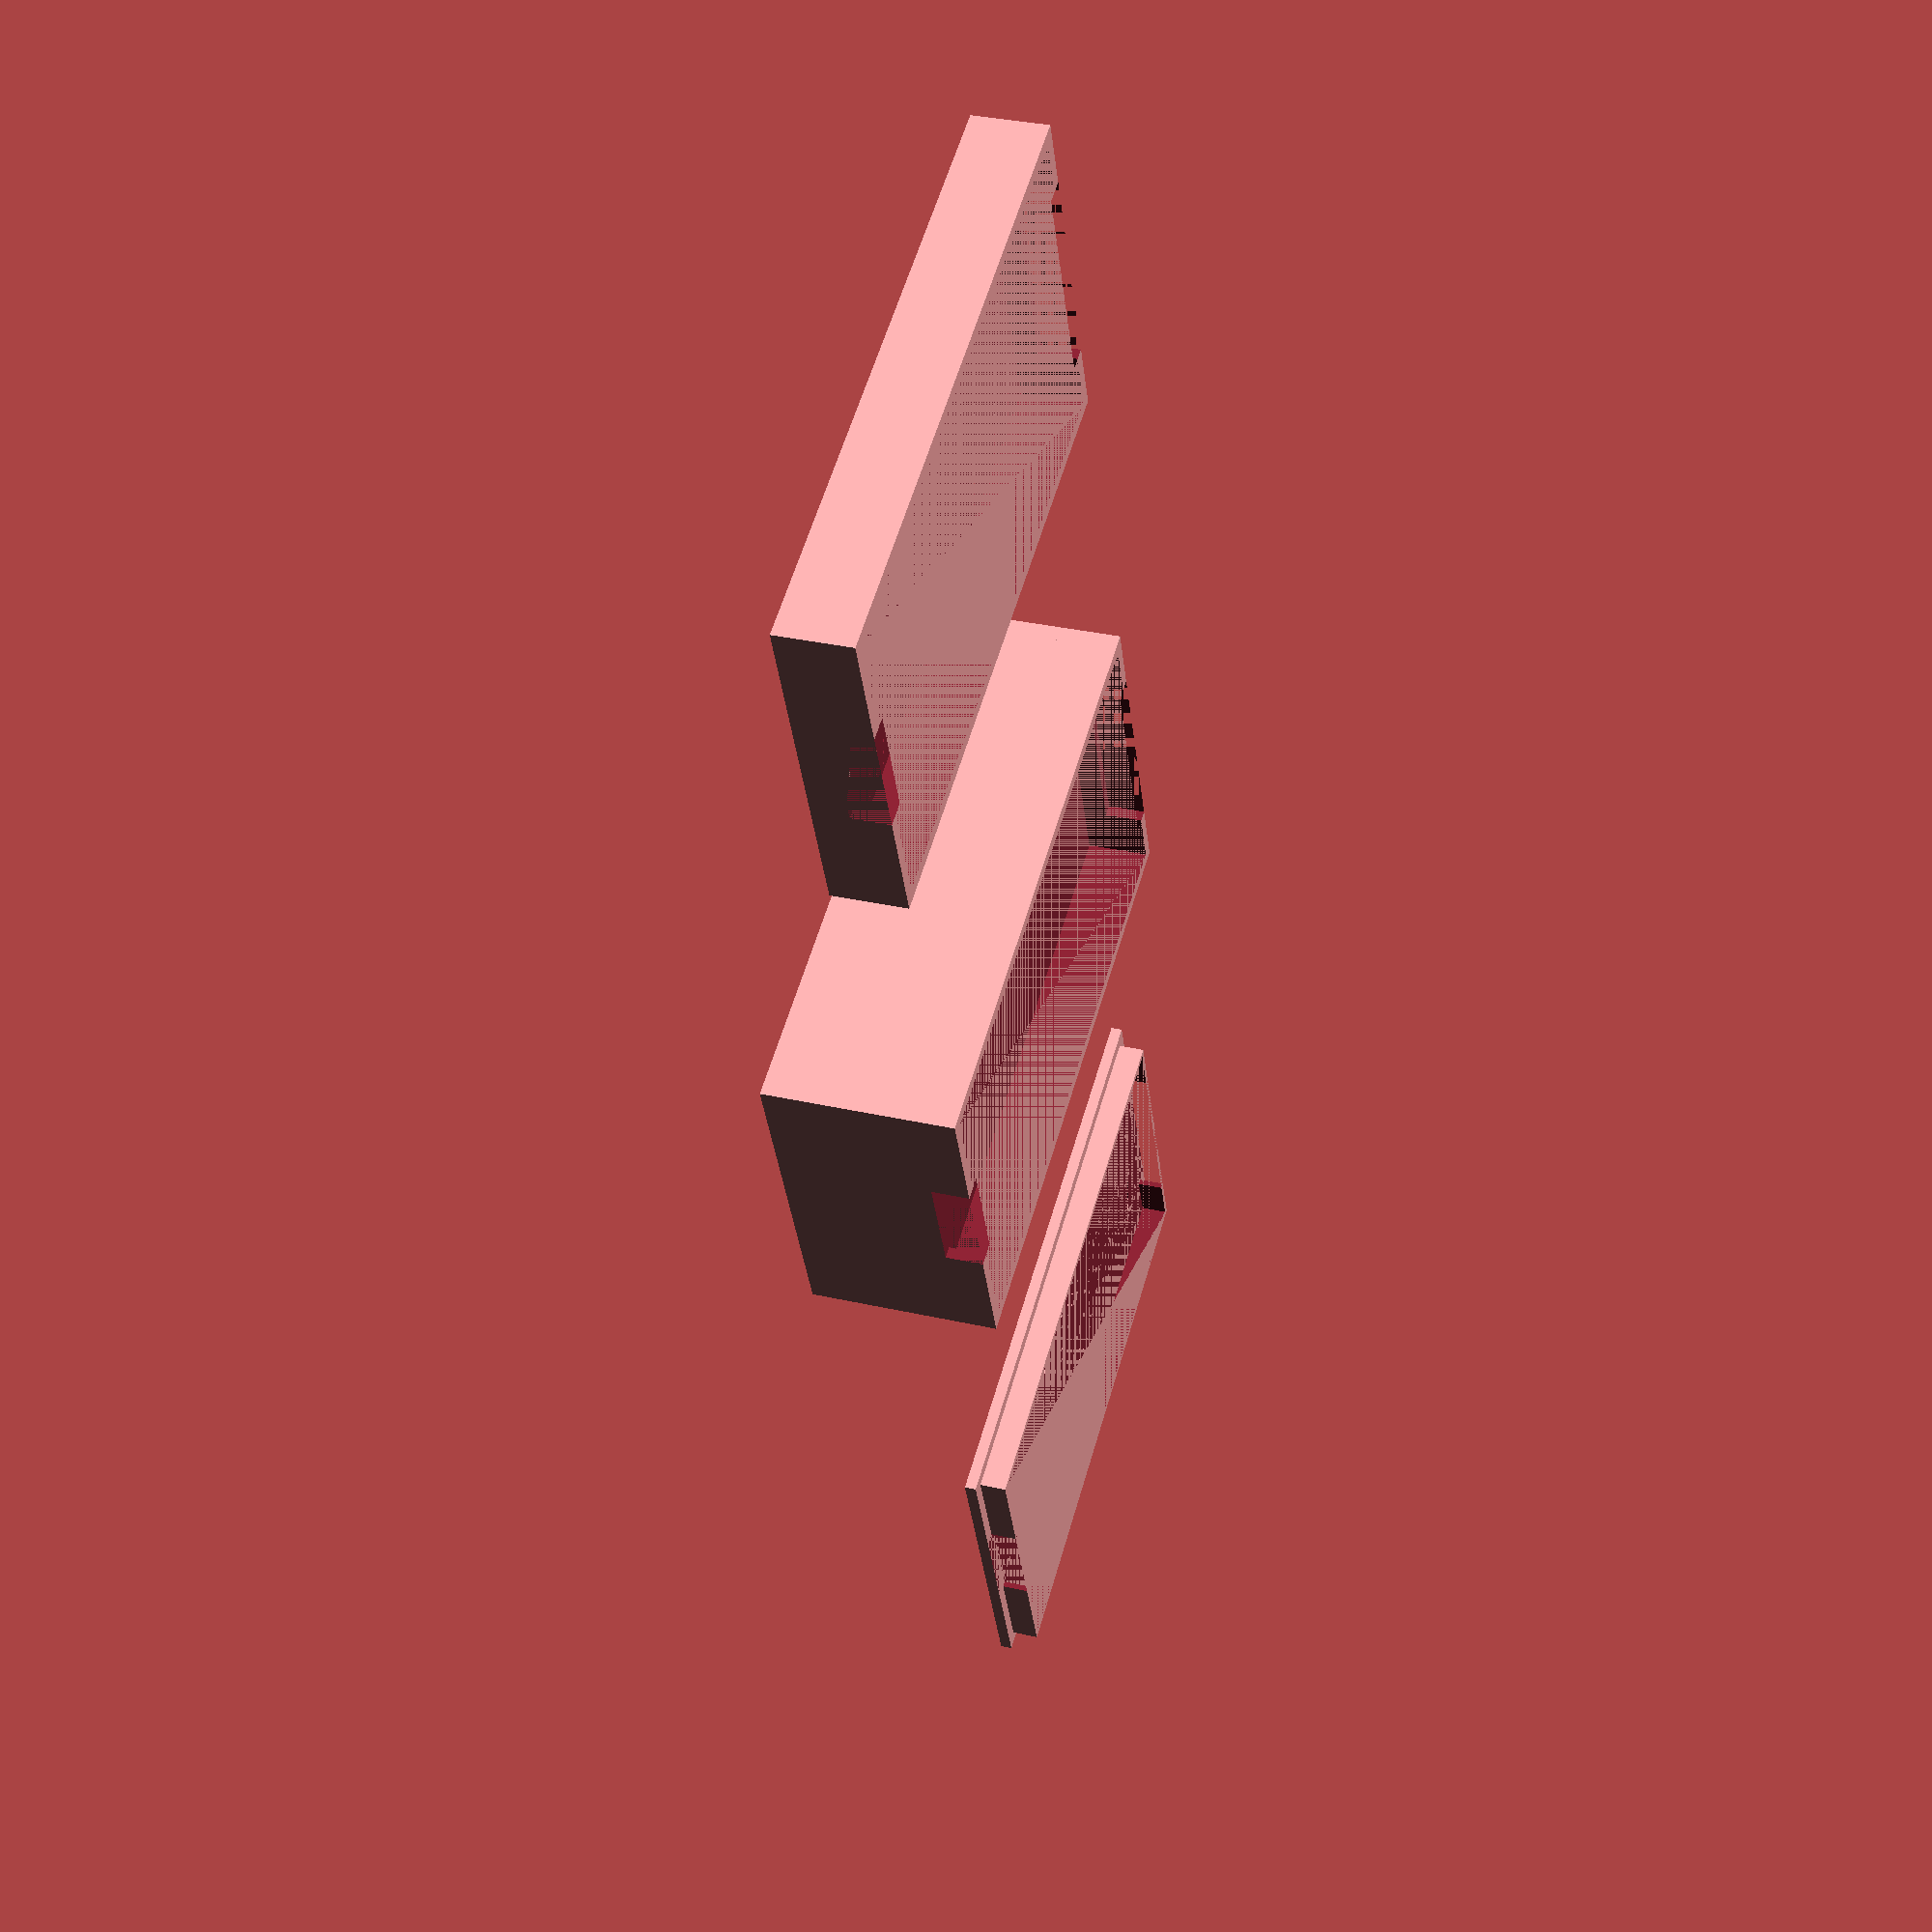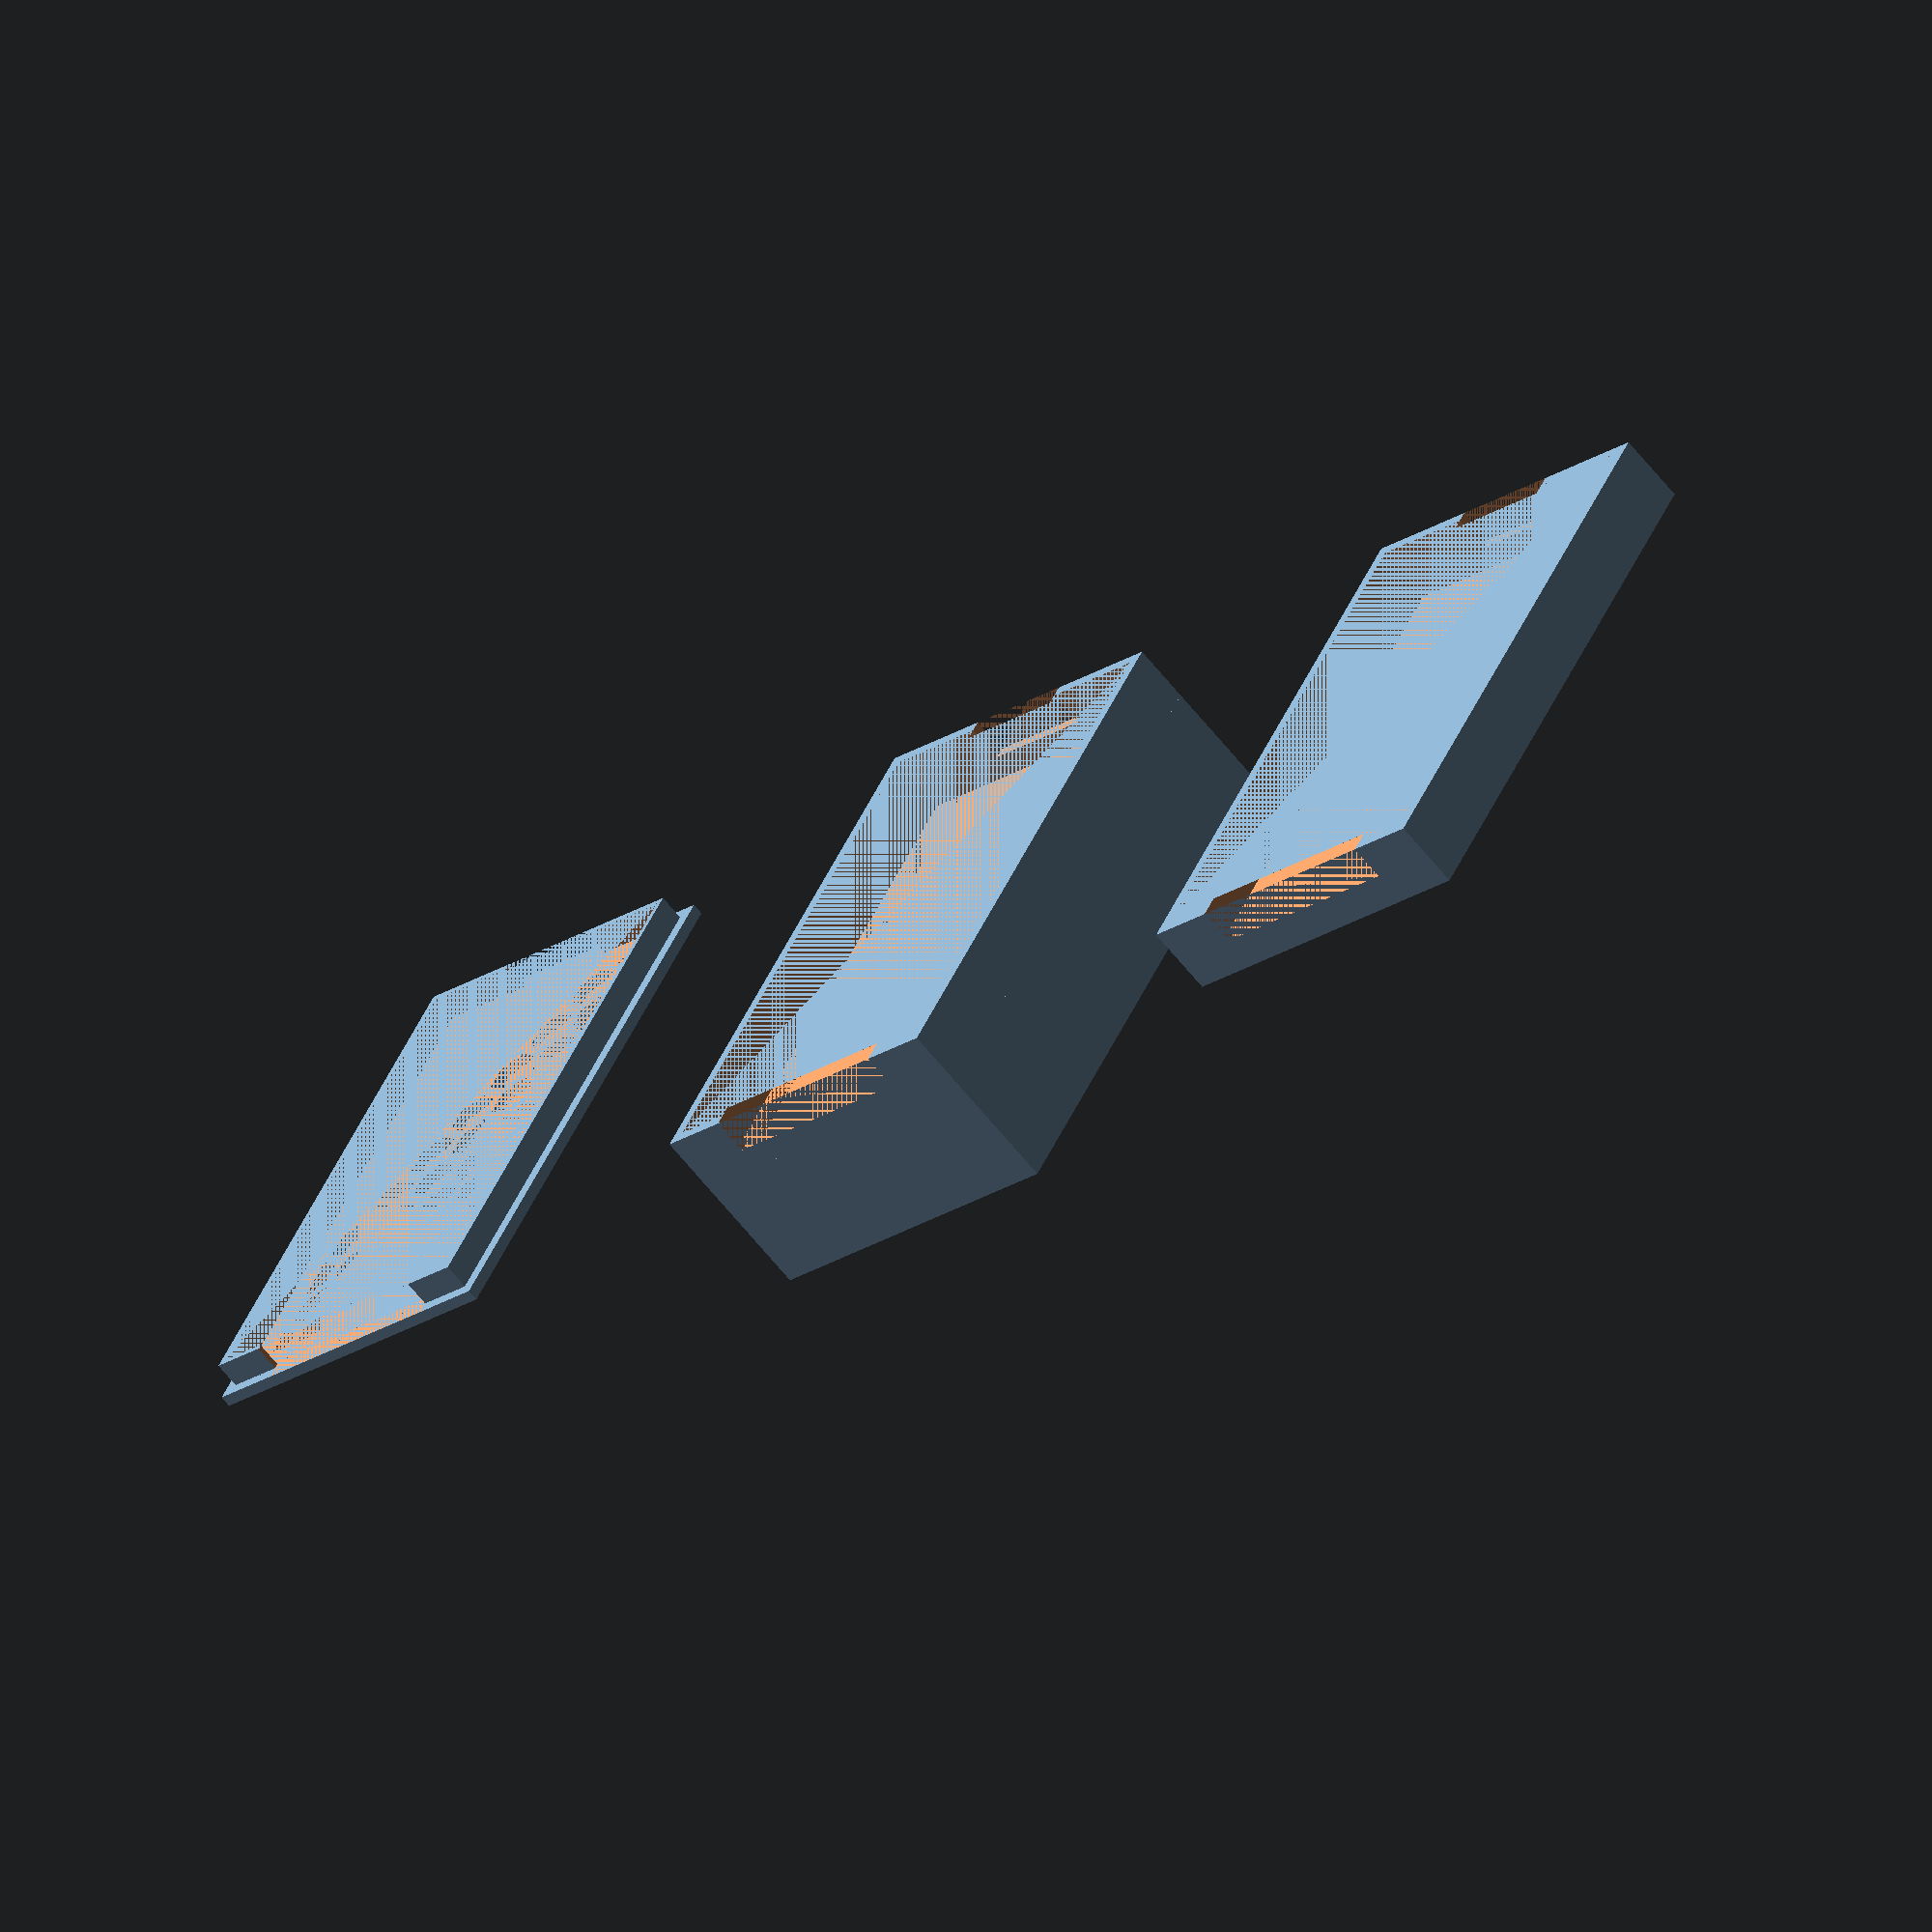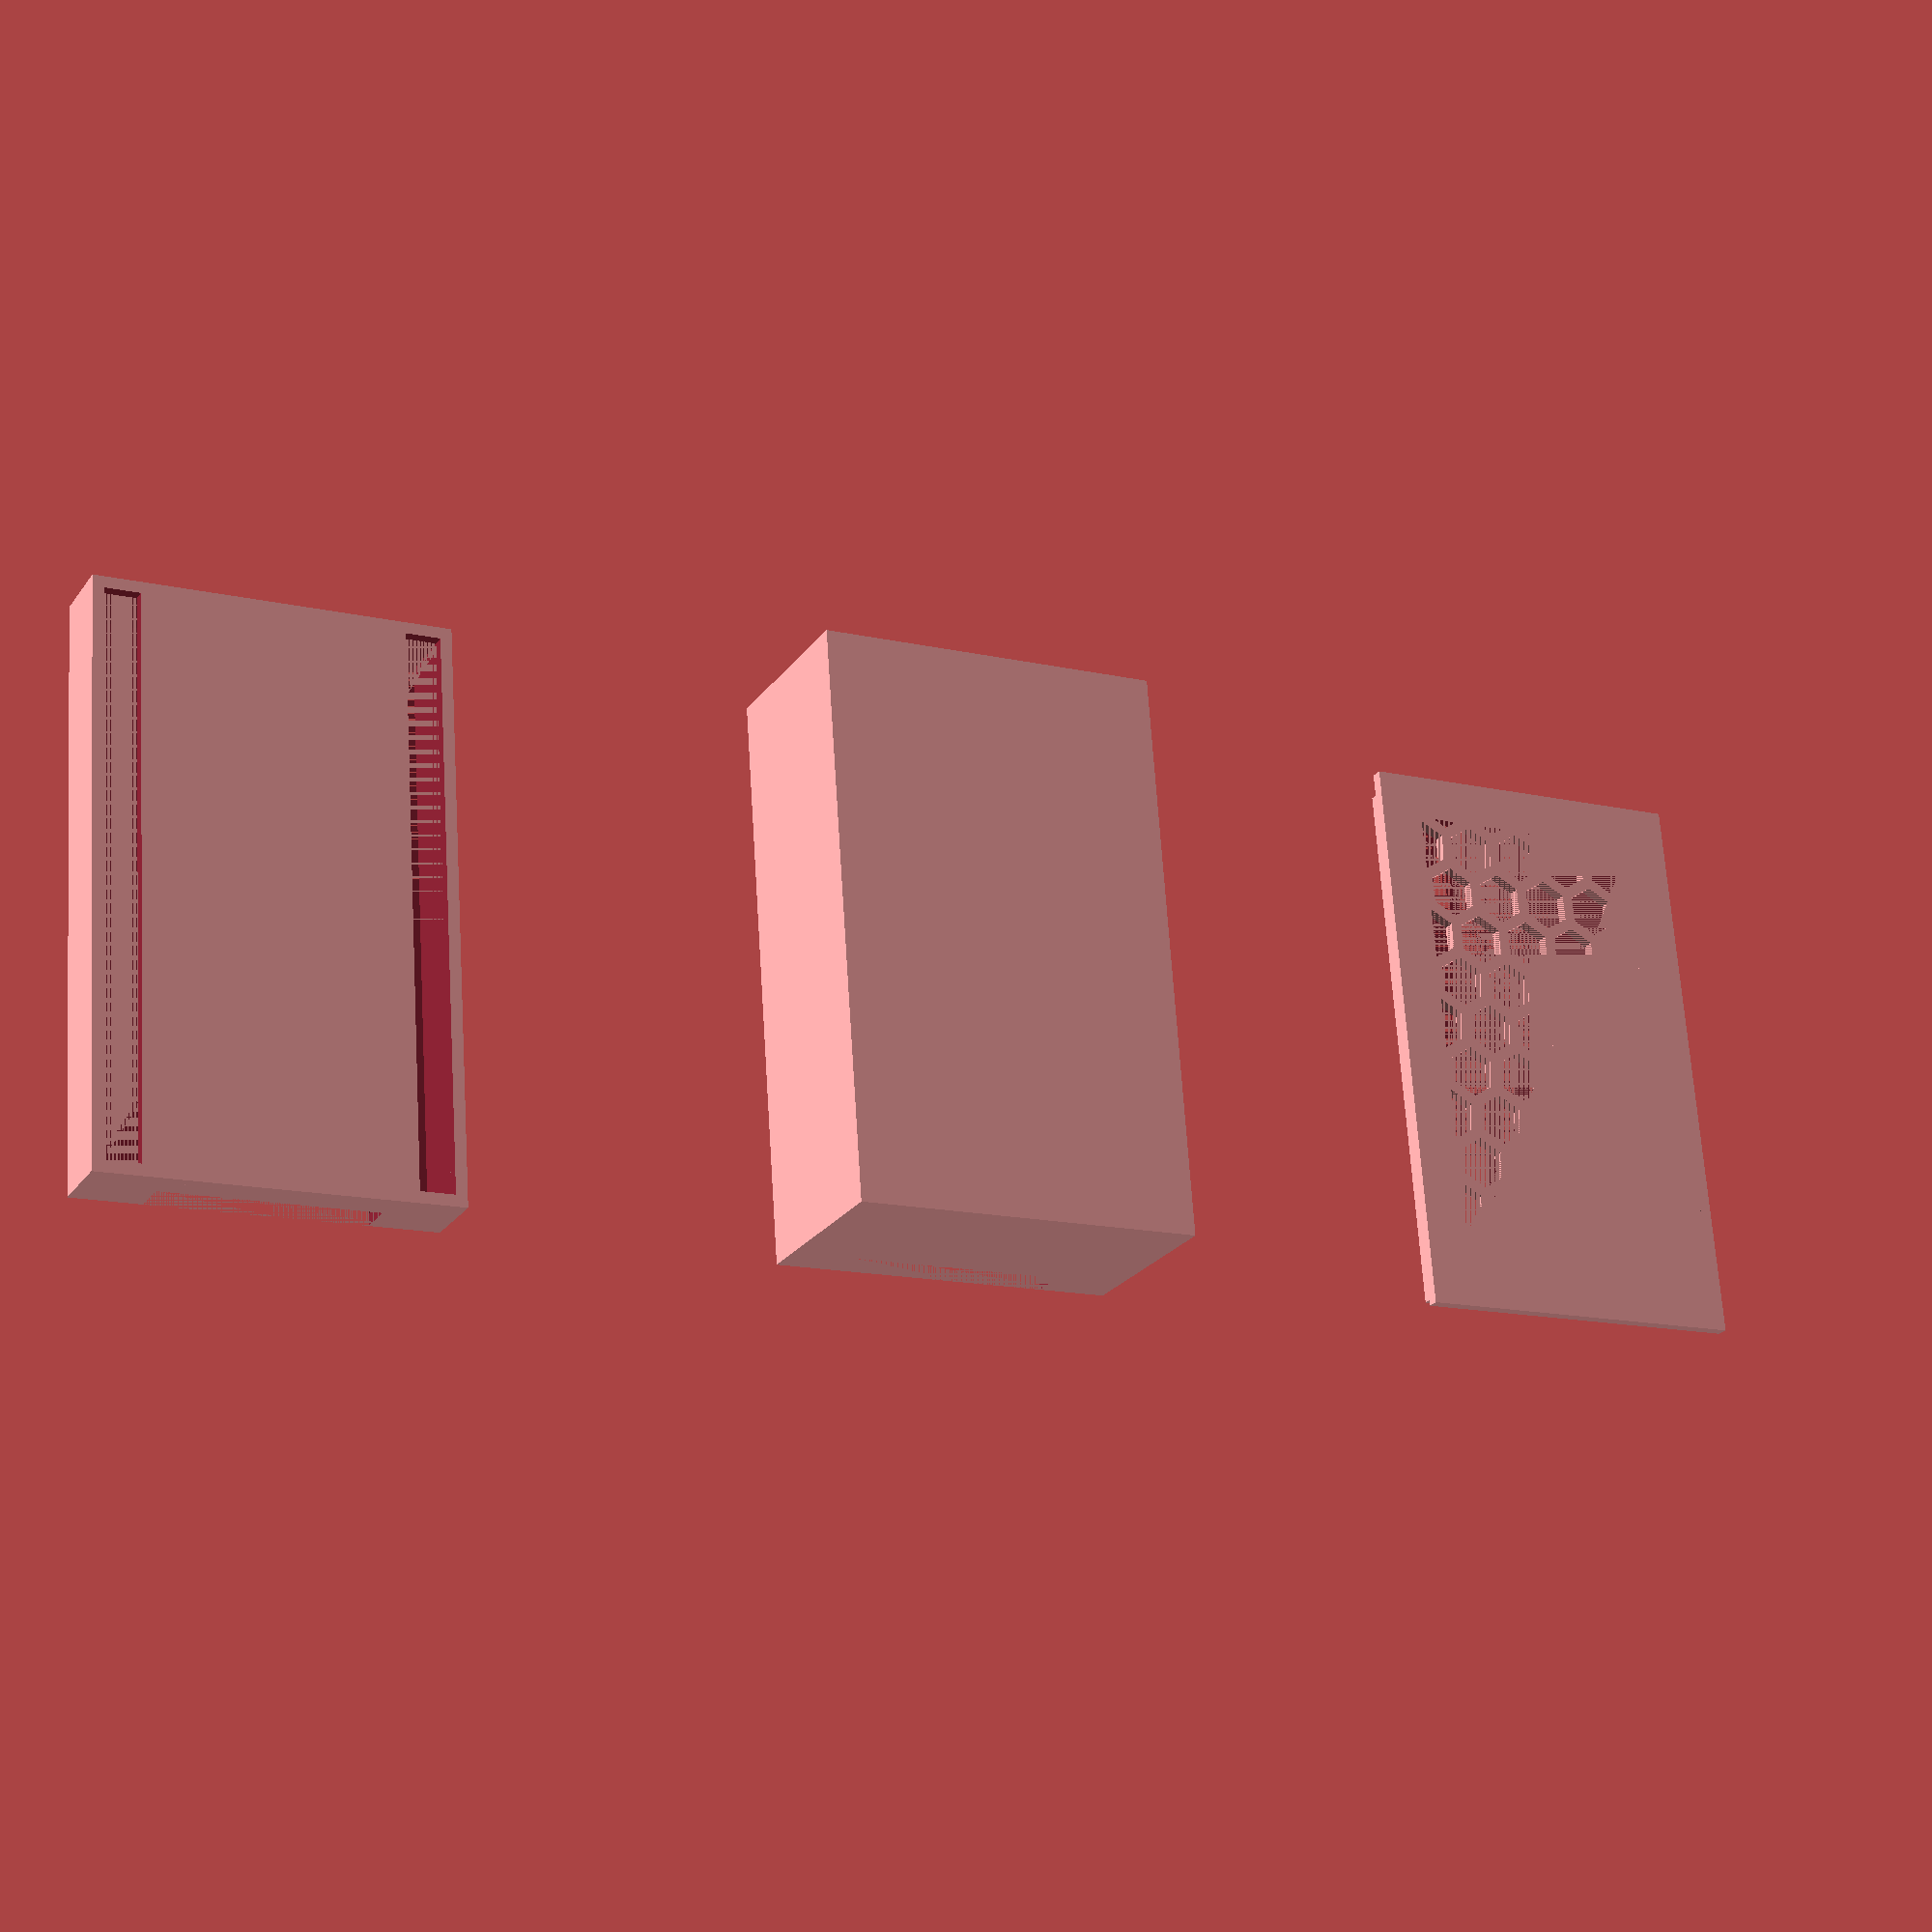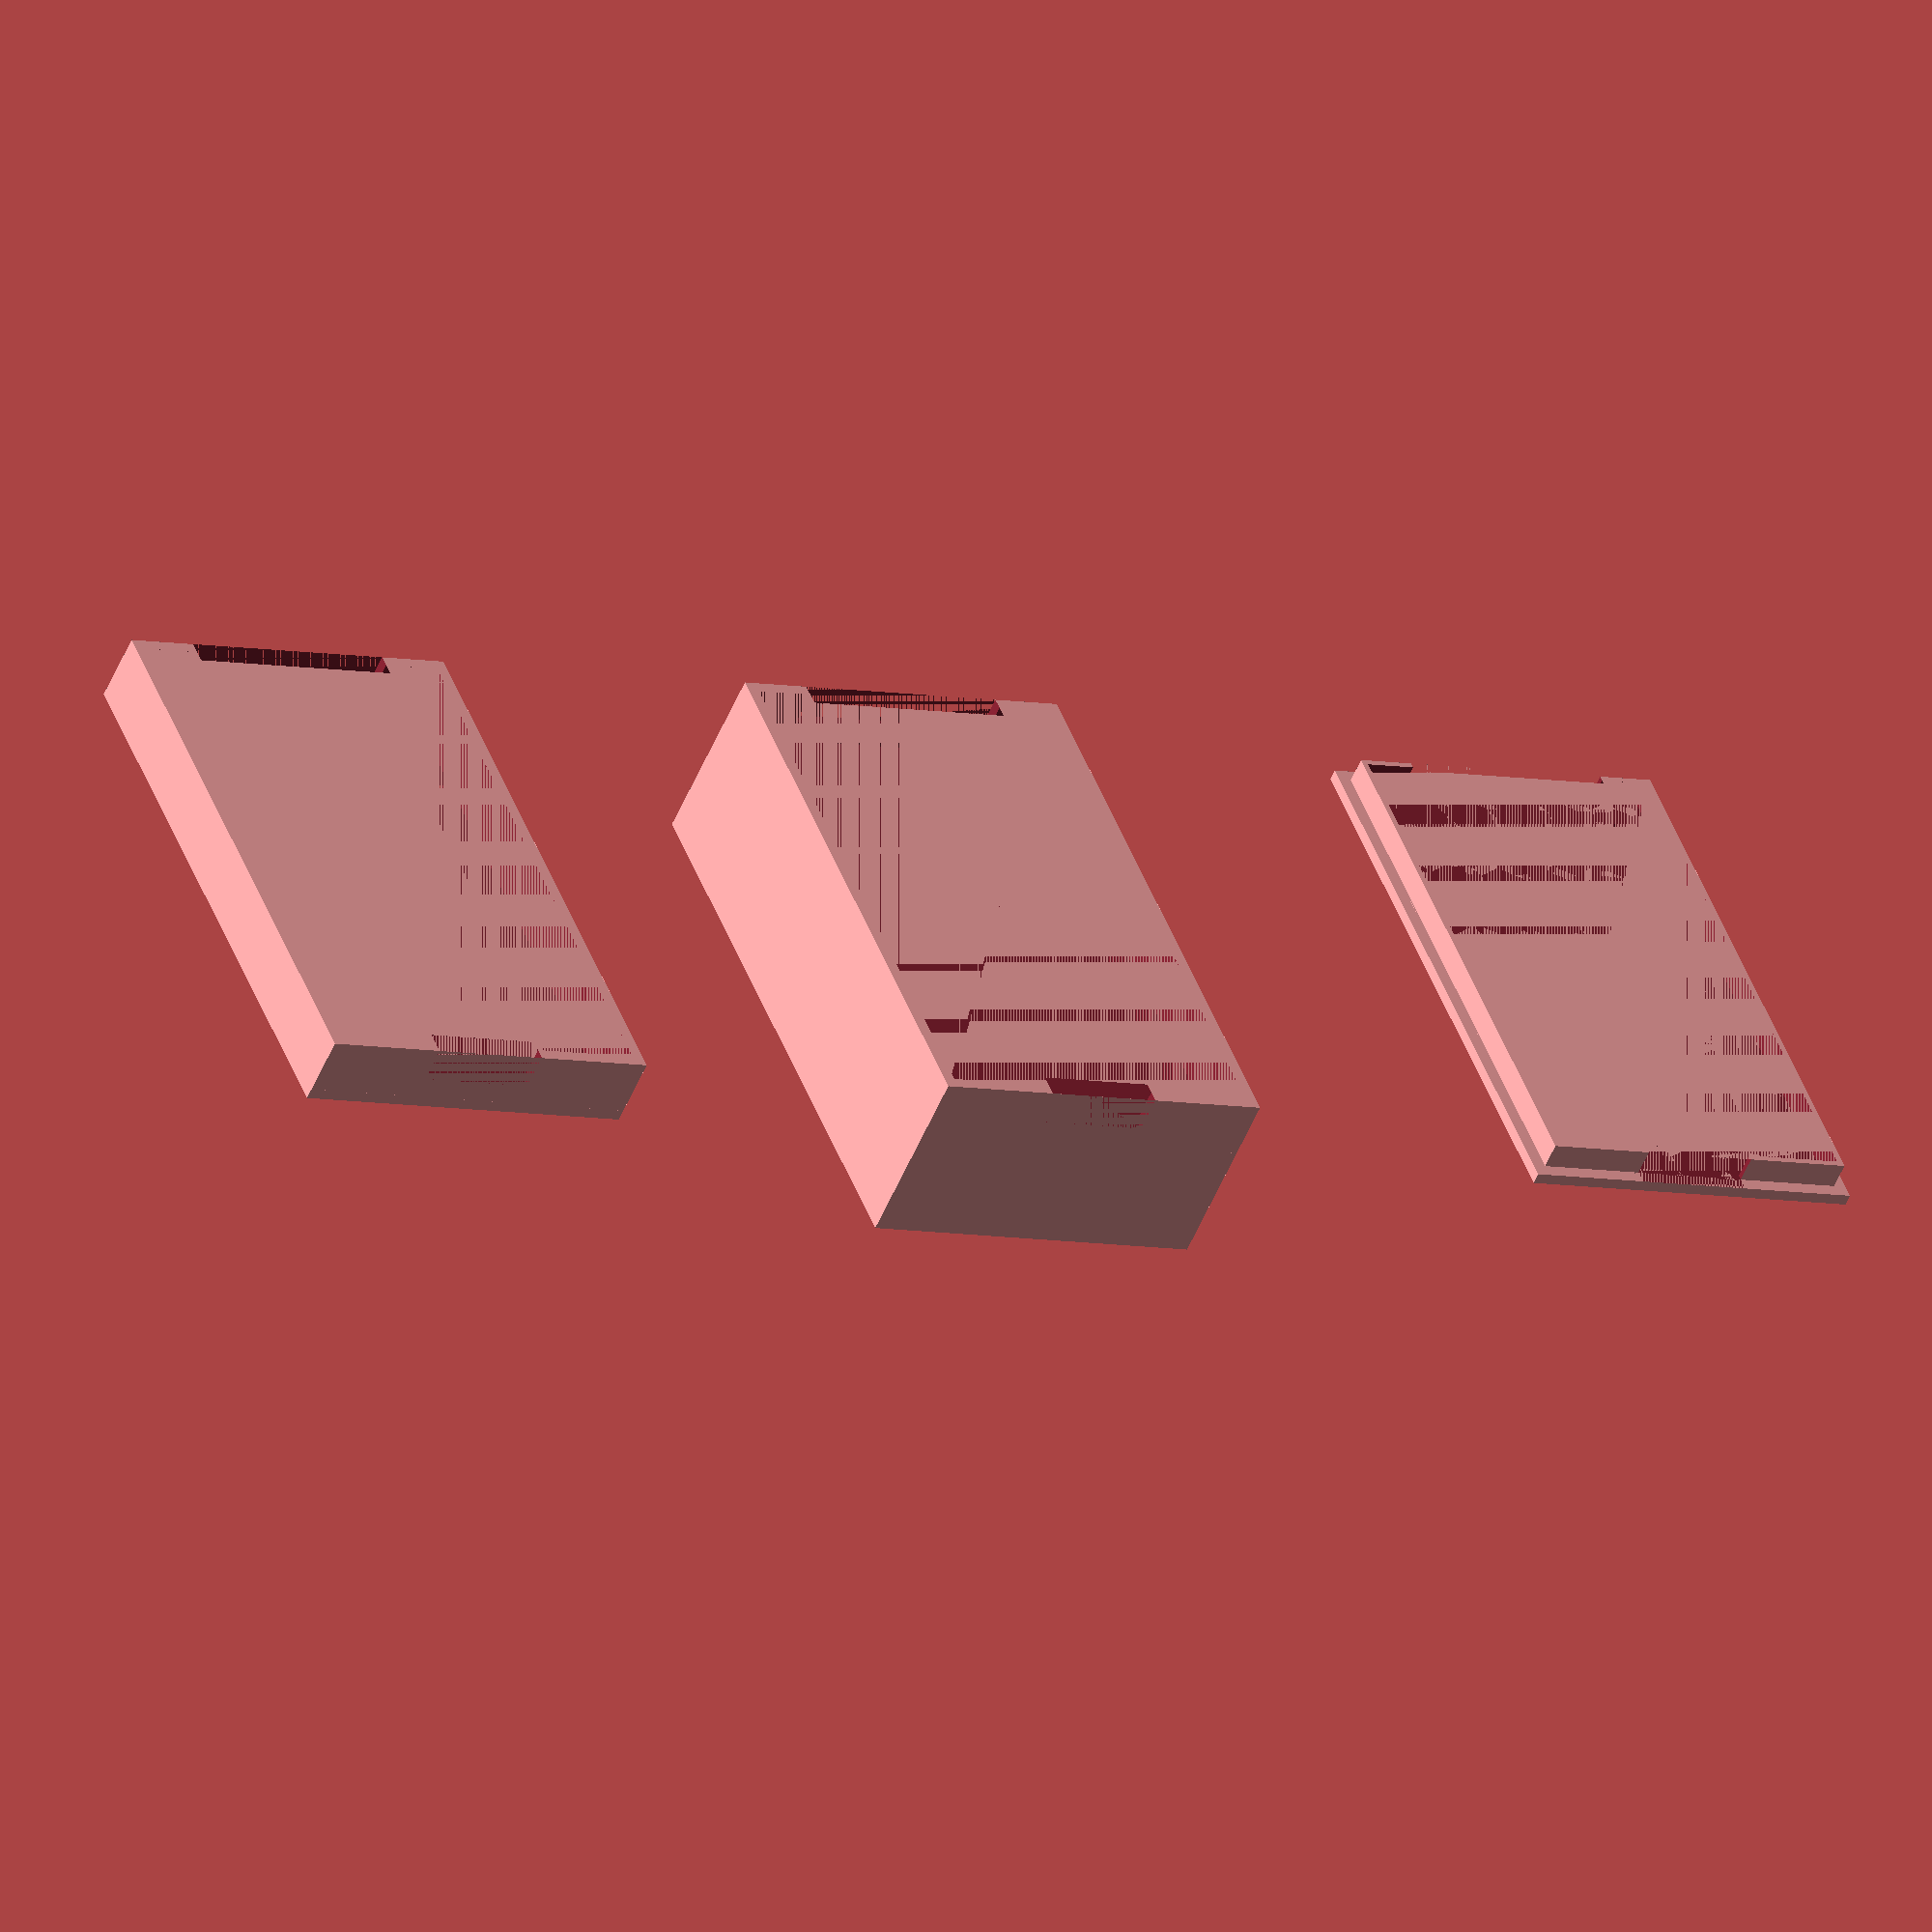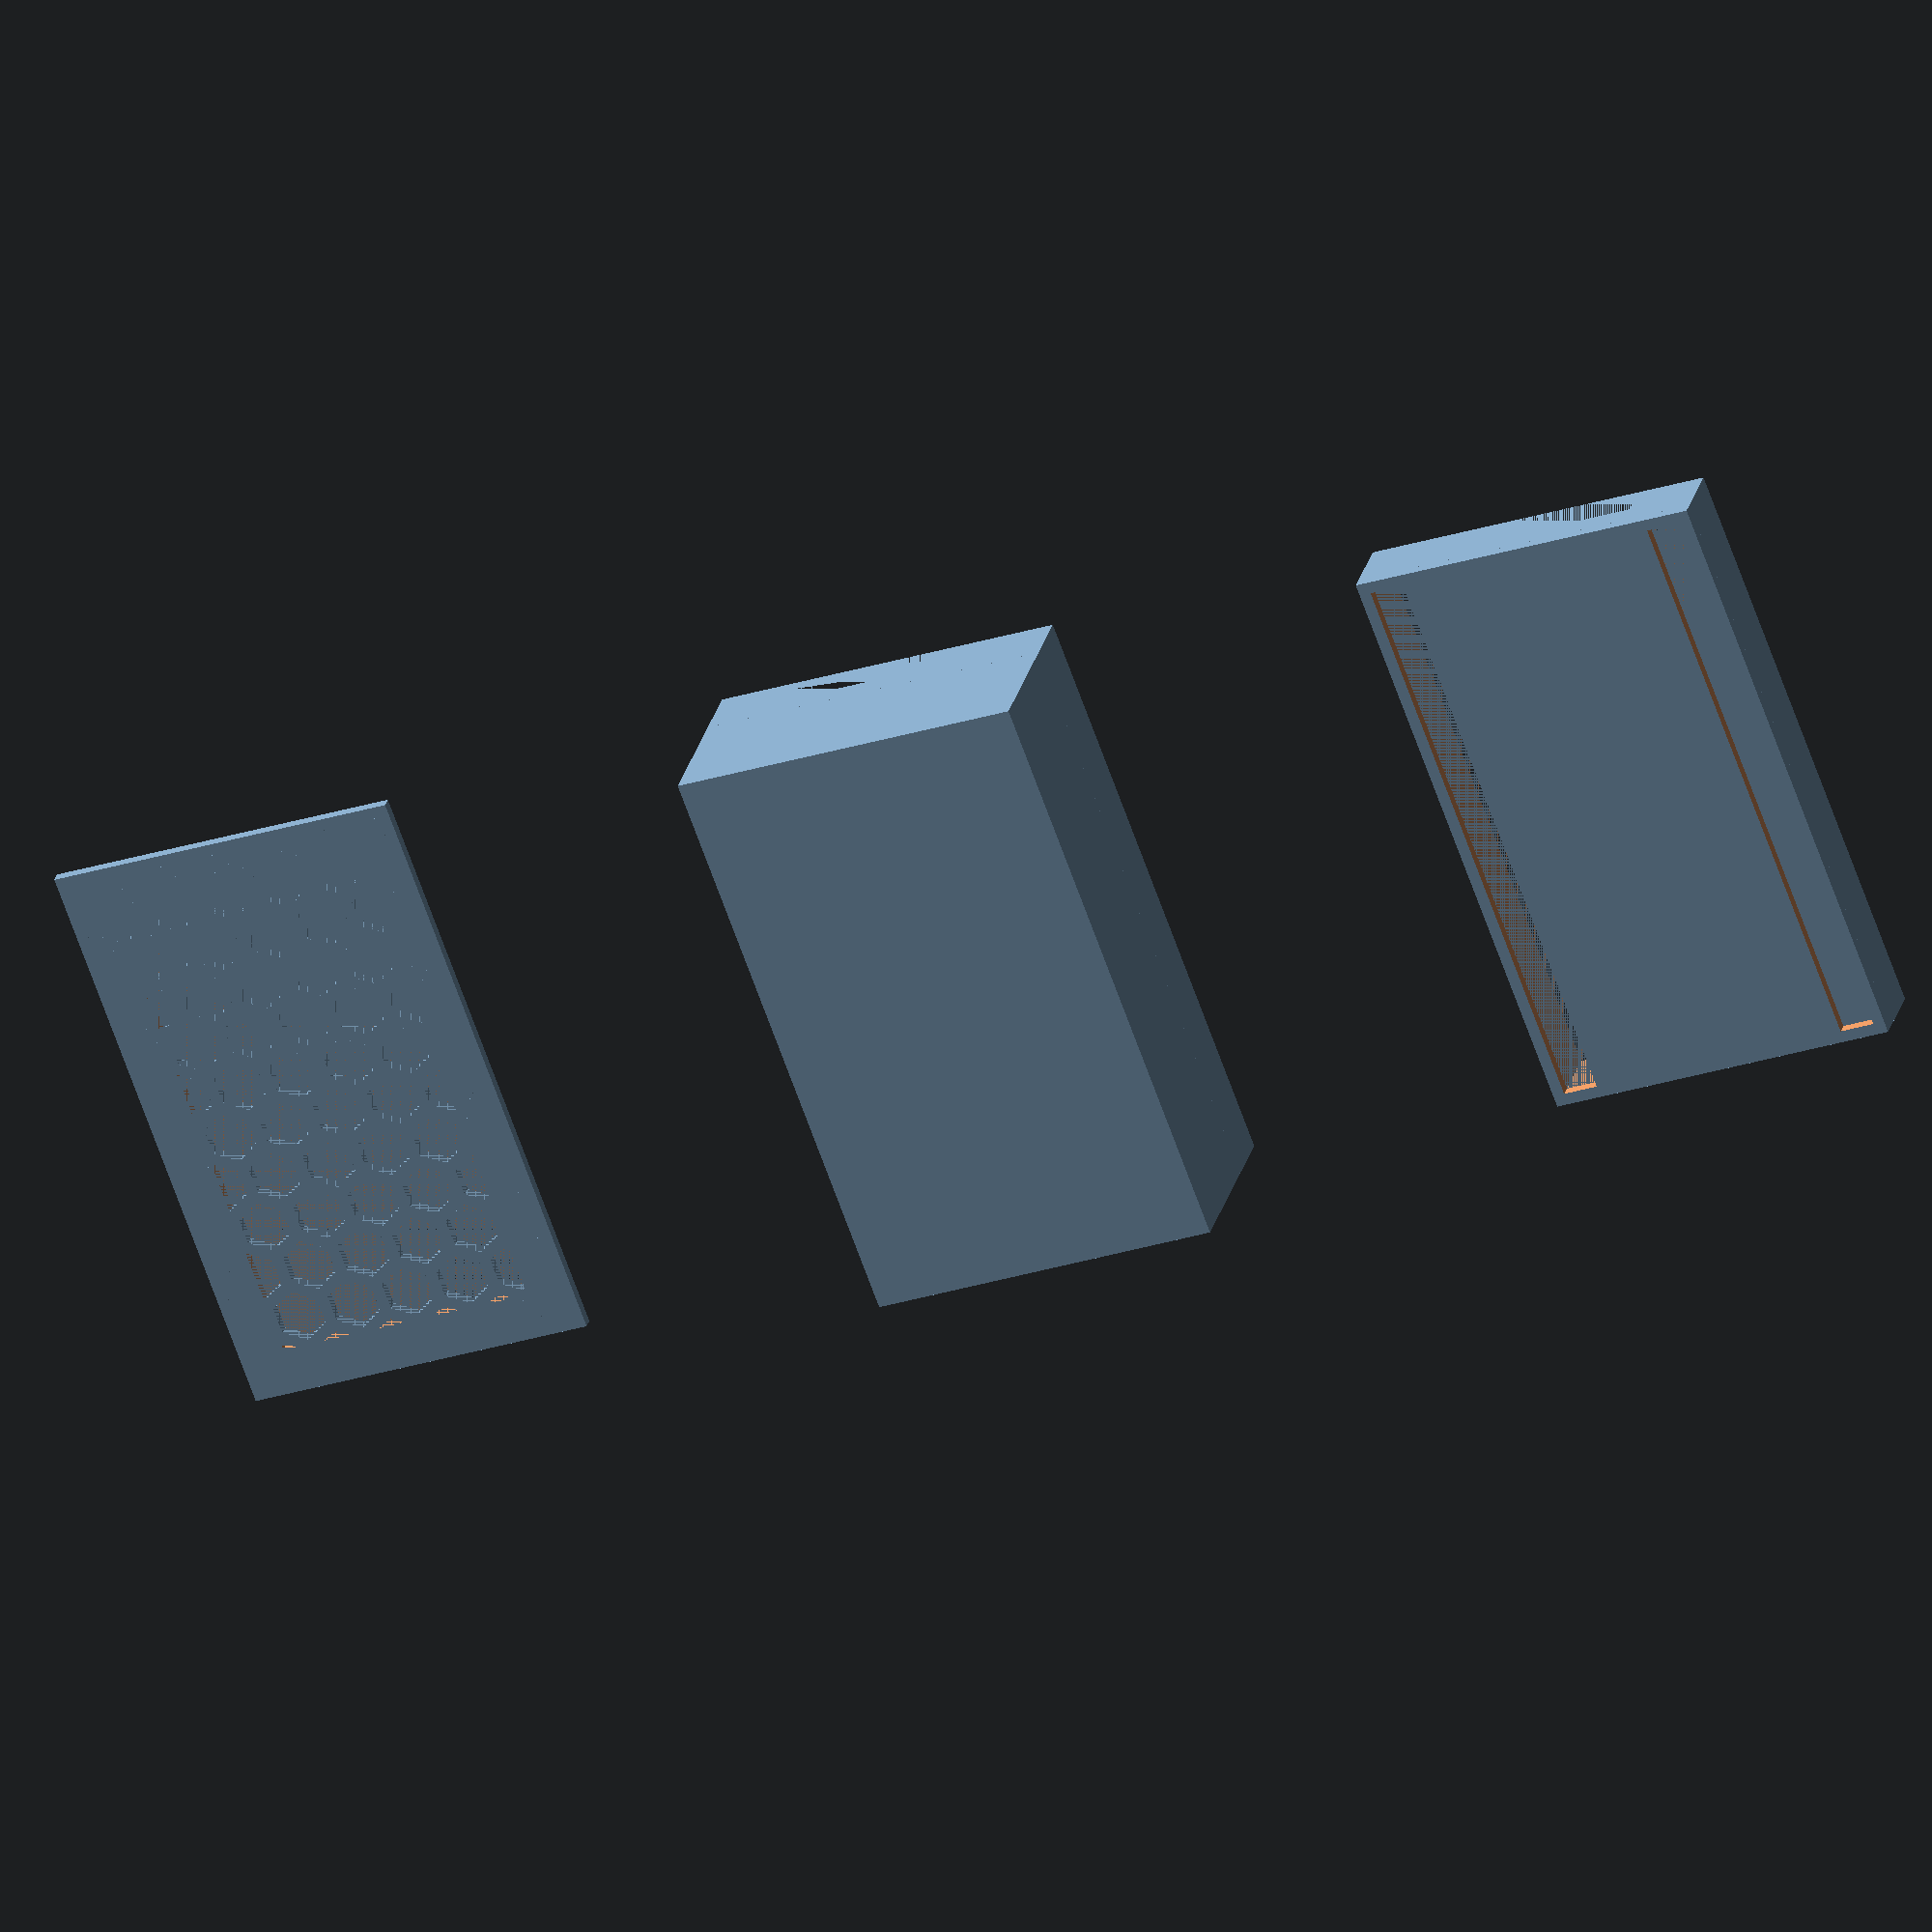
<openscad>
             /* START main.scad*/
/**
 * Simple case for a ESP32-Wroom-32D DevKitc V4
 */

/* START primitives.scad*/
/**
 * A centered cube, but flat on the Z-Surface
 *
 * Negative z will create a cube flat under the surface
 */
module ccube(v) {
    trans = v.z/2;
    translate([0, 0, trans]) cube([v.x, v.y, abs(v.z)], true);
}

/**
 * An upright standing centered cylinder, flat on the Z-Surface
 */
module ccylinder_y(h, d) {
    translate([h/-2, 0, d/2])
        rotate([0, 90, 0])
            cylinder(h=h, d=d);
}

/**
 * Creates a rounded cube
 *
 * @param {vector} v The size of the cube
 * @param {number} r The radius of the rounding
 * @param {bool} flatcenter centered but flat on Z
 */
module roundedCube(v, r=1, flatcenter=true) {
    mv = flatcenter ? [0,0,0] : [v.x/2, v.y/2 ,0];

    translate(mv) hull() {
        // right back bottom
        translate([v.x/2 - r, v.y/2 - r, r])
            sphere(r=r);

        // right front bottom
        translate([v.x/2 - r, v.y/-2 + r, r])
            sphere(r=r);

        // left back bottom
        translate([v.x/-2 + r, v.y/2 - r, r])
            sphere(r=r);

        // left front bottom
        translate([v.x/-2 + r, v.y/-2 + r, r])
            sphere(r=r);


        // right back top
        translate([v.x/2 - r, v.y/2 - r, v.z - r])
            sphere(r=r);

        // right front top
        translate([v.x/2 - r, v.y/-2 + r, v.z - r])
            sphere(r=r);

        // left back top
        translate([v.x/-2 + r, v.y/2 - r, v.z - r])
            sphere(r=r);

        // left front top
        translate([v.x/-2 + r, v.y/-2 + r, v.z - r])
            sphere(r=r);
    }
}

/**
 * Similar to the rounded cube, but the top and bottom are flat
 * @param {vector} v The size of the cube
 * @param {number} r The radius of the rounding
 * @param {bool} flatcenter centered but flat on Z
 */
module curvedCube(v, r=1, flatcenter=true) {
    mv = flatcenter ? [v.x/-2, v.y/-2 ,0] : [0,0,0];

    translate(mv) hull() {
        // right back
        translate([v.x - r, v.y - r, 0])
            cylinder(h=v.z, r=r);
        
        // right front
        translate([v.x - r, r, 0])
            cylinder(h=v.z, r=r);

        // left back
        translate([r, v.y - r, 0])
            cylinder(h=v.z, r=r);

        // left front
        translate([r, r, 0])
            cylinder(h=v.z, r=r);
    }
}
/* END primitives.scad*/
/* START honeycomb.scad*/
/**
 * @link http://forum.openscad.org/Beginner-Honeycomb-advice-needed-td4556.html
 * @author Przemo Firszt
 */

module honeycomb_column(length, cell_size, wall_thickness)
{
    no_of_cells = floor(length / (cell_size + wall_thickness));

    for (i = [0:no_of_cells]) {
        translate([ 0, (i * (cell_size + wall_thickness)), 0 ])
            circle($fn = 6, r = cell_size * (sqrt(3) / 3));
    }
}

module honeycomb(length, width, height, cell_size, wall_thickness)
{
    no_of_rows = floor(1.2 * length / (cell_size + wall_thickness));

    tr_mod = cell_size + wall_thickness;
    tr_x = sqrt(3) / 2 * tr_mod;
    tr_y = tr_mod / 2;
    off_x = -1 * wall_thickness / 2;
    off_y = wall_thickness / 2;
    linear_extrude(
        height = height, center = true, convexity = 10, twist = 0, slices = 1)
        difference()
    {
        square([ length, width ]);
        for (i = [0:no_of_rows]) {
            translate([ i * tr_x + off_x, (i % 2) * tr_y + off_y, 0 ])
                honeycomb_column(width, cell_size, wall_thickness);
        }
    }
}

module choneycomb(v, size, walls) {
    translate([v.x/-2, v.y/-2, v.z/2]) {
        honeycomb(v.x, v.y, v.z, size, walls);
    }
}
/* END honeycomb.scad*/

pcb = [48.5, 28.5, 2]; // size of the PCB
walls = 1; // wallthickness
pinrow = [48.5, 3, 10]; // size of the pin rows
antenna = 18.5; // width of the antenna
usb = 10; // width of the usb (a little wider to accomodate fat plugs)
tolerance = 0.23; // tolerance for the snap fit


print_part(cnf_part);

/**
 * Prints the selected part
 *
 * @param {string} The part to print
 */
module print_part(part="all") {
    if (part == "bottom_exposed_pins") {
        body(false);
    } else if (part == "bottom_covered_pins") {
        body(true);
    } else if (part == "lid_honeycomb") {
        lid();
    } else {
        translate ([0, 0, 0]) body(false);
        translate ([0, 60, 0]) body(true);
        translate ([0, 120, 0]) lid();
    }
}

/**
 * Part of the body, the rim around the PCB with cutouts for the
 * Antenna and USB Port
 *
 * @todo make antenna optional
 */
module rimWithAntenna() {
    height = 3.2 + pcb.z;
    
    difference() {
        ccube([pcb.x + walls*2, pcb.y + walls*2, height]);
        ccube([pcb.x, pcb.y, height]); // space
        translate([pcb.x/-2,0,pcb.z]) ccube([walls*2, antenna, height]);
        translate([pcb.x/2,0,pcb.z]) ccube([walls*2, usb, height]);
    }
}

/**
 * Part of the body, the base under the PCB with cutouts for the pins
 *
 * @todo make pins optional
 * @param {bool} should the pins be completely covered?
 */
module baseWithPins(cover) {
    height = cover ? (pinrow.z + walls) : walls;
    pinmv = cover ? walls : pinrow.z/-2;
    
    translate([0,0,-1 * height]) {
        difference() {
            ccube([pcb.x + walls*2, pcb.y + walls*2, height]);
            translate([0,0,pinrow.z + walls]) ccube(pcb); // pcb tray
            translate([0,pcb.y/2 - pinrow.y/2, pinmv])
                ccube([pinrow.x, pinrow.y, pinrow.z]);
            translate([0,(pcb.y/2 - pinrow.y/2)*-1, pinmv])
                ccube([pinrow.x, pinrow.y, pinrow.z]);
        }
    }
}

/**
 * Part of the lid, the main cover
 *
 * This uses a honeycomb for air flow
 *
 * @todo make buttons usable
 */
module cover() {
    xoffset = 3;
    yoffset = 3;
    xspace = 0; // we could use this to make space for buttons and dedicated LED holes
    
    
    difference(){
        ccube([pcb.x + walls*2, pcb.y + walls*2, walls]);
        // cutout to be filled with honey comb
        translate([xspace,0,0]) {
            ccube([pcb.x - xoffset*2 - xspace*2, pcb.y  - yoffset*2, walls]);
        }
    }
    choneycomb([pcb.x, pcb.y, walls], walls*4, walls);
}

/**
 * Part of the lid, the lip that makes the snapfit
 */
module lip() {
    liph = 2.3;
    lipw = 1;
    
    translate([0,0,-1*liph]) {
        difference(){
            ccube([pcb.x-tolerance, pcb.y-tolerance, liph]);
            ccube([pcb.x-tolerance-lipw, pcb.y-tolerance-lipw, liph]);
            translate([pcb.x/-2,0,0]) ccube([walls*2, antenna, liph]);
            translate([pcb.x/2,0,0]) ccube([walls*2, usb, liph]);
        }
    }
}

/**
 * Assembles the lid
 */
module lid(){
    rotate([180,0,0]) {
        cover();
        lip();
    }
}

/**
 * Assembles the body
 * @param {bool} should the pins be completely covered?
 */
module body(cover){
    baseWithPins(cover);
    rimWithAntenna();
}
/* END main.scad*/


</openscad>
<views>
elev=146.7 azim=337.8 roll=252.8 proj=p view=wireframe
elev=65.0 azim=298.8 roll=38.8 proj=o view=wireframe
elev=203.8 azim=94.2 roll=26.6 proj=p view=wireframe
elev=232.8 azim=248.5 roll=202.3 proj=o view=solid
elev=152.5 azim=290.2 roll=346.7 proj=o view=solid
</views>
